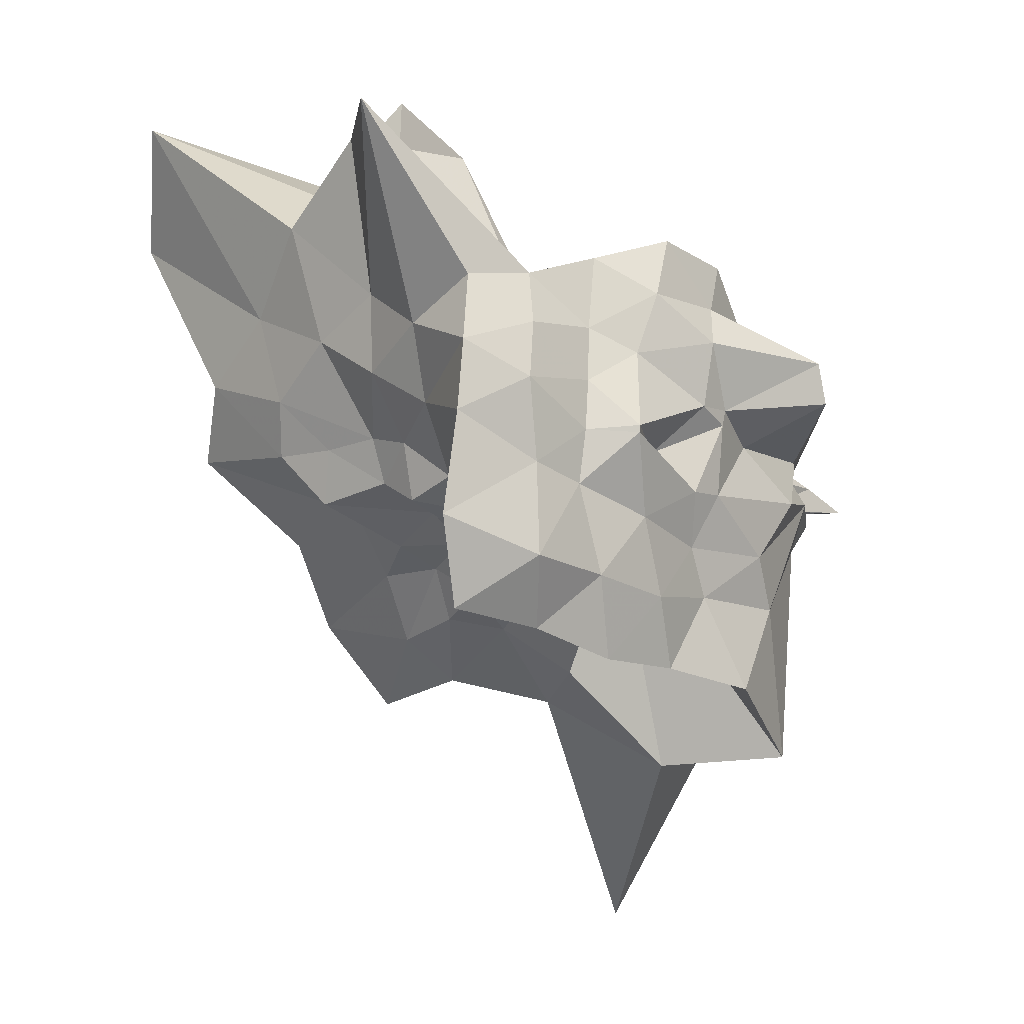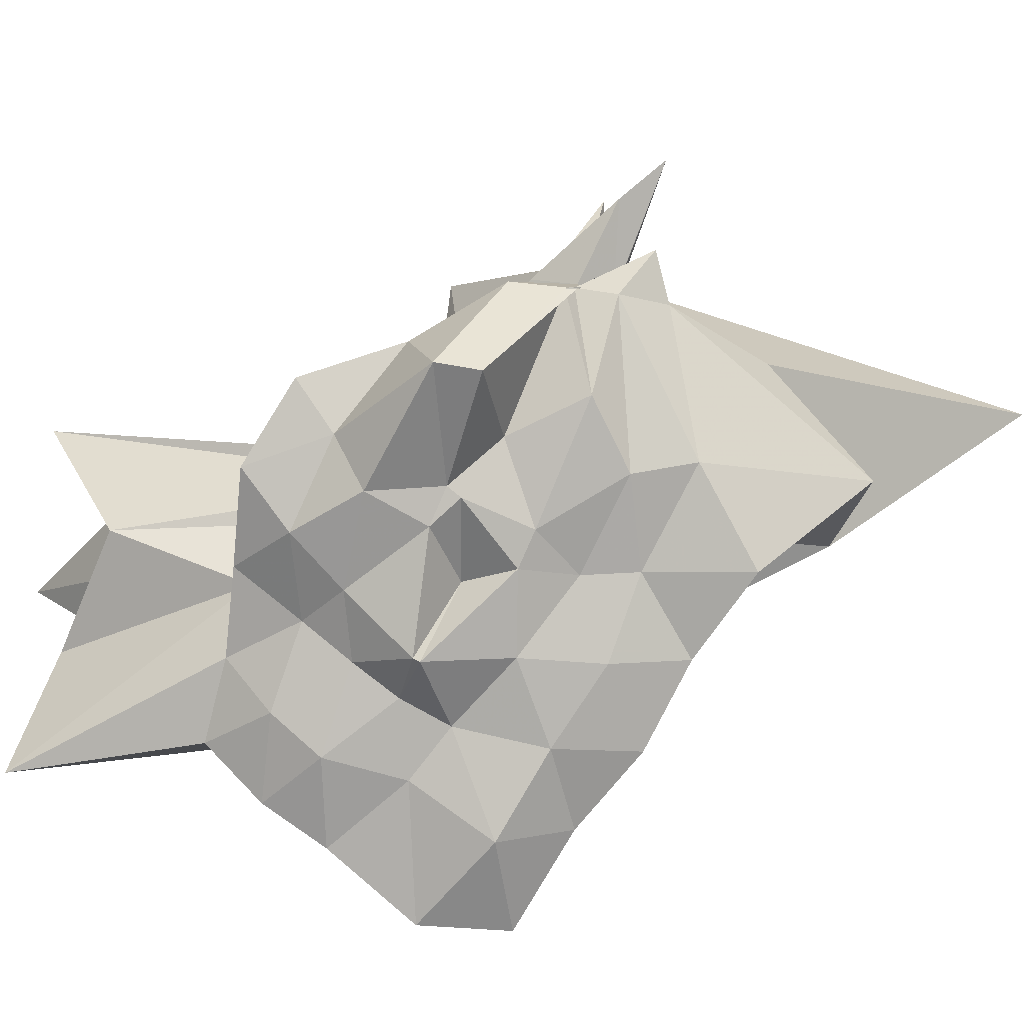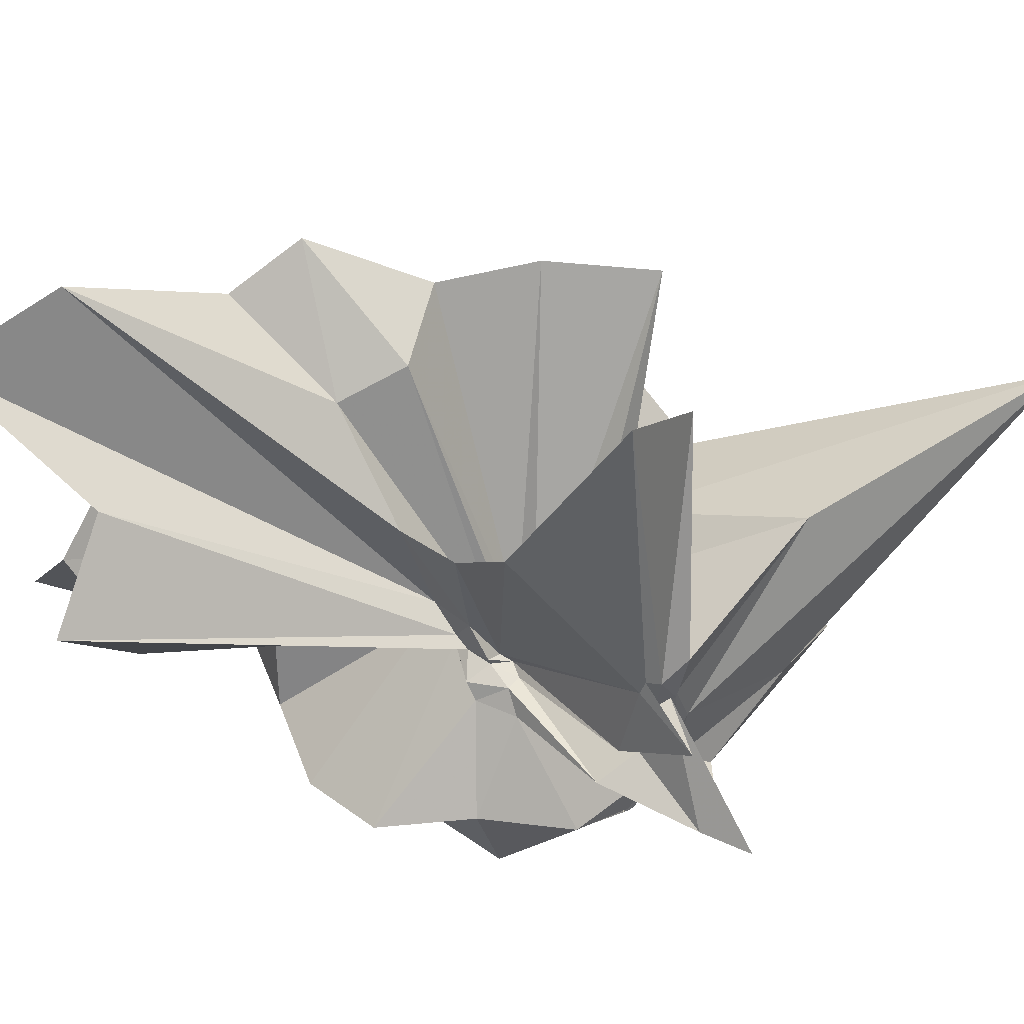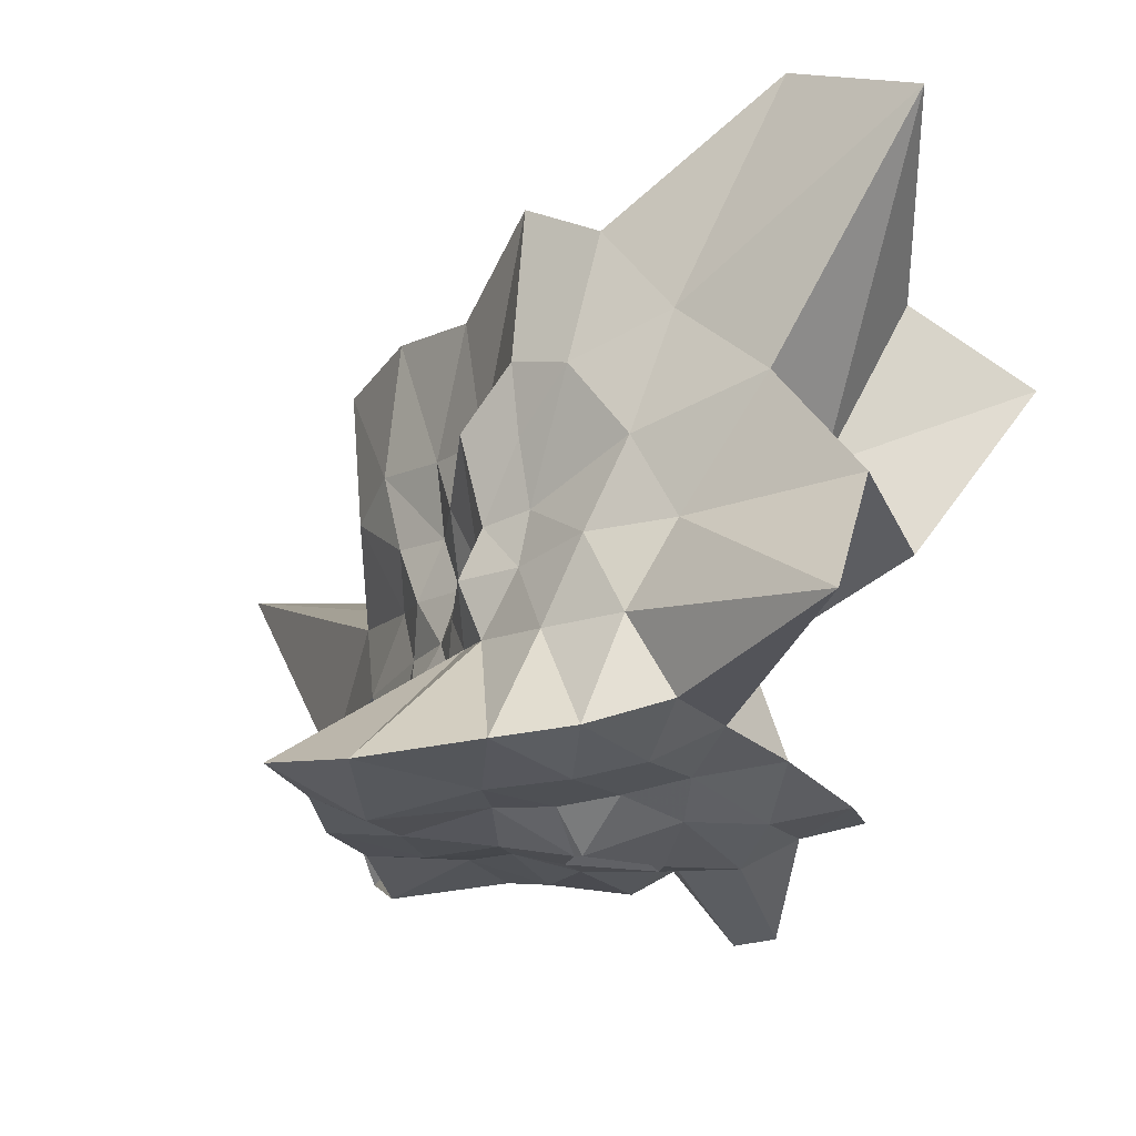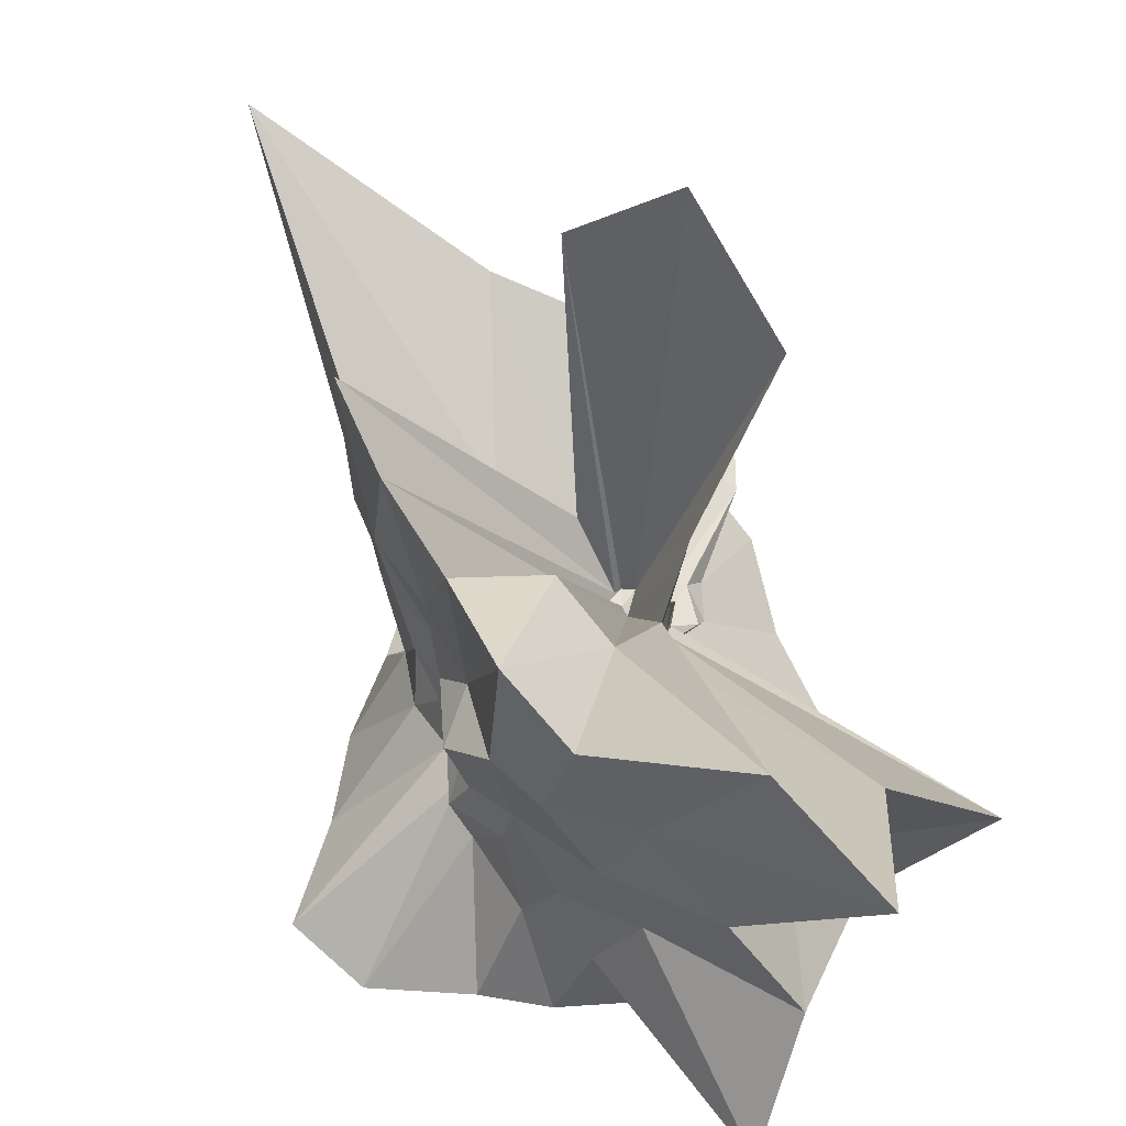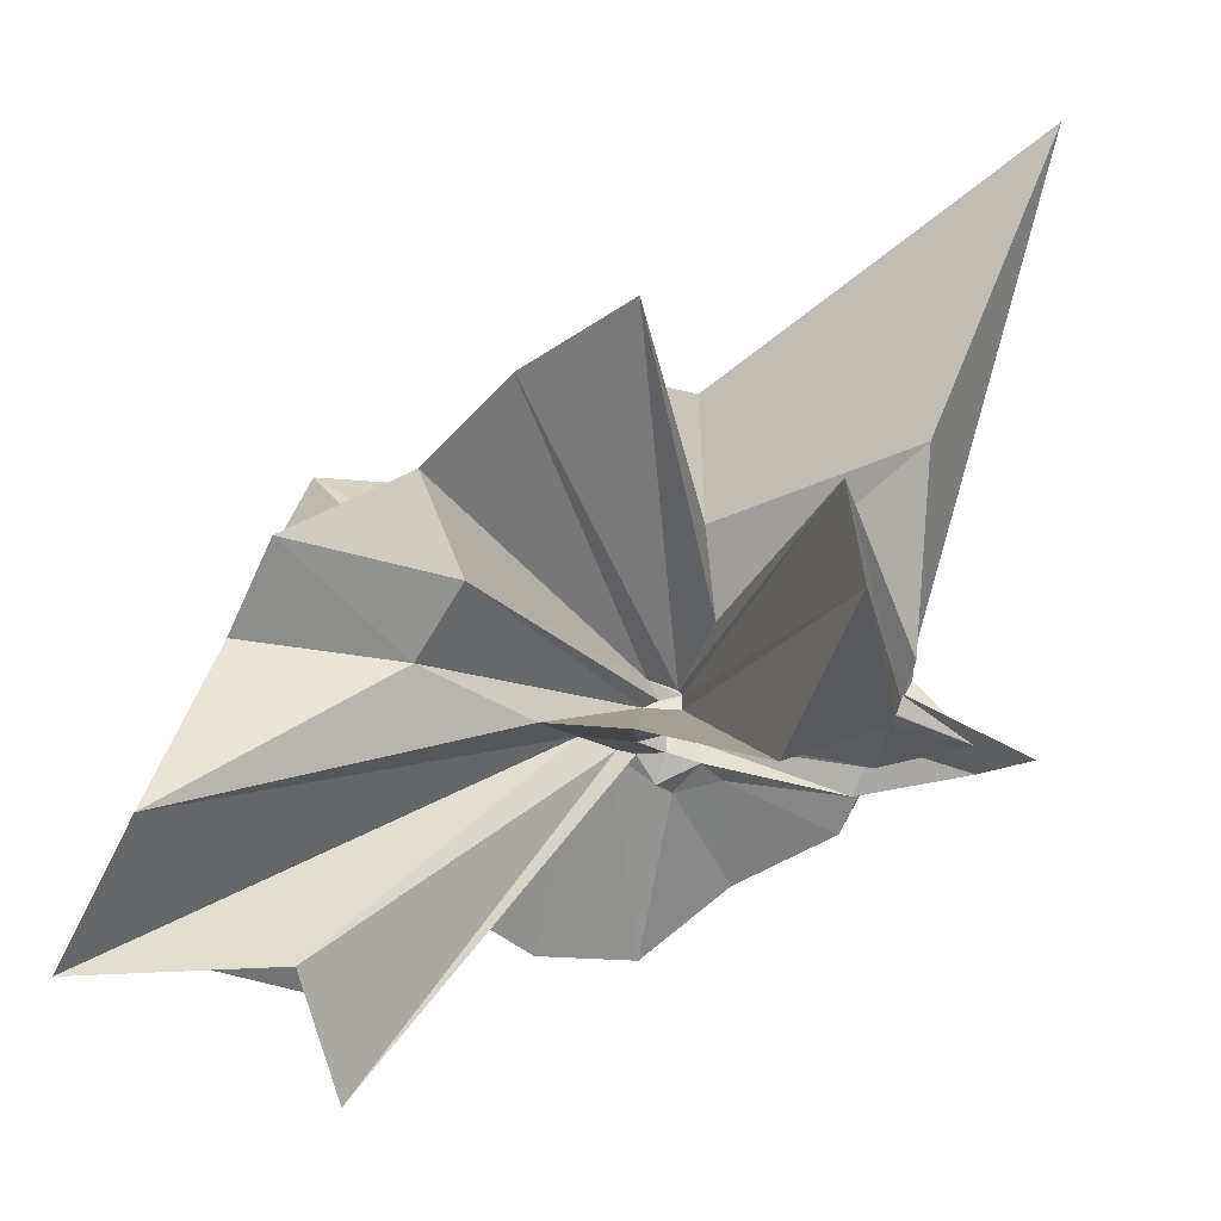
<metadata>
{"format":"obj","ext":"obj","renderer":"f3d","projection":"perspective","resolution":1024,"background":"white","views":[{"elev":-7.1,"azim":137.5,"up":"+Y"},{"elev":-78.9,"azim":-114.1,"up":"+Z"},{"elev":50.5,"azim":-129.8,"up":"+Z"},{"elev":-21.6,"azim":110.1,"up":"+Z"},{"elev":55.7,"azim":113.4,"up":"+Z"},{"elev":74.6,"azim":-168.3,"up":"+Z"}]}
</metadata>
<code>
v -0.6122 0.001141 -0.1915
v -0.2161 -0.0148 -0.7994
v 0.7766 0.03551 0.4535
v 0.9144 0.2863 0.6735
v 0.933 0.7262 0.8222
v 1.197 1.787 1.432
v 0.4454 1.515 0.9265
v -0.4899 0.2598 -0.09346
v -0.6859 0.2246 -0.1197
v -0.7238 0.1073 -0.1927
v -1.518 0.1423 -0.01731
v -1.876 0.03386 0.2445
v -1.533 -0.05357 0.1689
v -1.564 -0.1544 0.1873
v -1.561 -0.1573 0.2169
v -1.47 -1.011 0.7057
v -0.6654 -0.6266 0.2962
v -0.1725 -1.059 0.6094
v 0.06185 -0.7671 0.3646
v 0.1768 -0.5197 0.3351
v 0.3703 -0.4167 0.3836
v 0.7428 -0.2243 0.5224
v 0.73 0.06572 0.1659
v 0.9256 0.5394 0.3304
v 1.008 1.117 0.4684
v 0.4919 1.175 0.2871
v 0.2017 1.949 0.5974
v -0.5673 0.2525 -0.1359
v -0.6863 0.2136 -0.1595
v -0.8108 0.1387 -0.2054
v -1.503 0.001996 -0.1665
v -1.544 -0.1338 0.1914
v -1.561 -0.1535 -0.2828
v -1.59 -0.1268 -0.1201
v -1.579 -0.2243 0.004174
v -1.727 -2.313 0.9746
v -0.5311 -1.171 0.2682
v -0.1178 -0.8197 0.1545
v 0.1286 -0.6554 0.09309
v 0.246 -0.4202 0.07383
v 0.3998 -0.2756 0.09659
v 0.6744 -0.152 0.1437
v 0.8964 0.3426 -0.02898
v 0.9045 0.7226 -0.02526
v 1.01 1.471 0.003608
v 0.3679 1.48 -0.08021
v -0.4505 0.2456 -0.1508
v -0.6687 0.3454 -0.2082
v -0.8326 0.2231 -0.1926
v -1.463 0.218 -0.2692
v -1.944 0.01316 -0.3157
v -2.178 -0.1012 -0.3338
v -1.552 -0.1415 -0.3119
v -1.571 -0.1583 -0.3123
v -1.549 -0.8879 -0.2682
v -0.9076 -1.501 -0.1834
v -0.3097 -1.043 -0.1264
v -0.005423 -0.7233 -0.1083
v 0.1927 -0.521 -0.1256
v 0.3781 -0.3984 -0.103
v 0.6742 -0.2536 -0.0659
v 0.7268 0.01824 -0.06517
v 0.9473 0.5226 -0.3901
v 1.434 1.454 -0.5975
v 0.2657 0.7957 -0.3757
v -0.2657 0.2489 -0.1986
v -0.4571 0.2423 -0.1936
v -0.7391 0.3487 -0.2797
v -0.9328 0.256 -0.2873
v -1.539 0.0289 -0.3819
v -1.554 -0.137 -0.3332
v -1.593 -0.1169 -0.327
v -1.813 -0.2152 -0.4076
v -1.626 -0.3638 -0.4622
v -1.309 -1.458 -0.6524
v -0.5079 -0.3095 -0.2698
v -0.1331 -0.8527 -0.4158
v 0.1472 -0.6704 -0.3324
v 0.3067 -0.4393 -0.2803
v 0.4585 -0.3116 -0.2679
v 0.6535 -0.1603 -0.3154
v 0.8589 0.1594 -0.377
v 0.9081 0.7058 -0.7316
v 0.5215 0.7708 -0.7253
v 0.1286 0.8967 -0.7588
v -0.2979 1.036 -0.8358
v -0.7301 0.976 -0.7728
v -1.052 0.6029 -0.6796
v -1.447 0.3168 -0.5886
v -1.536 0.03418 -0.5549
v -1.534 0.0603 -0.5661
v -1.531 0.04239 -0.5057
v -1.589 -0.1326 -0.592
v -1.095 -0.7268 -0.7684
v -0.7833 -1.138 -0.8797
v -0.3106 -1.052 -0.8227
v 0.1366 -1.027 -0.8505
v 0.58 -0.905 -0.8368
v 1.1 -0.8447 -0.8656
v 1.225 -0.4421 -0.9309
v 1.087 0.04281 -0.8645
v 1.025 0.377 -0.8328
v 0.8409 0.02775 0.7525
v 0.9307 0.4294 1.205
v 1.007 1.213 1.705
v -0.3305 0.2598 0.005223
v -0.569 0.2421 0.04337
v -0.6704 0.1412 -0.1605
v -1.534 0.04937 0.3657
v -1.545 0.02538 0.4352
v -1.558 -0.06197 0.3589
v -1.583 -0.2025 0.4506
v -0.7813 -0.2915 0.1112
v -0.2814 -1.159 1.269
v 0.0476 -0.8523 0.7118
v 0.2287 -0.5375 0.6605
v 0.4762 -0.2381 0.6067
v 0.8203 0.07286 1.422
v 0.2733 0.3207 0.9401
v -0.1953 0.3417 0.4709
v -0.5677 0.3168 0.5776
v -1.129 0.4877 1.265
v -1.303 -0.04154 1.866
v -1.161 -0.5308 1.509
v -0.6805 -0.06243 -0.2136
v 0.1128 -0.7608 1.285
v 0.3908 -0.3503 1.192
v 0.1395 0.007862 1.083
v -0.554 0.05169 -0.1631
v -0.7138 0.02243 -0.1856
v -0.7021 -0.04154 -0.1987
v -0.5499 -0.06617 -0.1525
v 0.6275 0.5023 -0.8673
v 0.2158 0.5376 -0.8106
v -0.1404 0.7378 -0.9175
v -0.59 0.7331 -0.8533
v -1.076 0.4846 -1.129
v -1.127 0.2863 -1.129
v -1.517 0.08347 -0.5834
v -1.181 -0.1854 -0.849
v -0.9412 -0.4742 -0.8398
v -0.569 -0.6958 -0.8072
v -0.1659 -0.7217 -0.9017
v 0.2656 -0.648 -0.9364
v 0.7213 -0.5928 -1.007
v 0.6494 -0.1538 -0.9123
v 0.7038 0.2292 -0.9275
v 0.2794 0.2719 -0.8697
v -0.004399 0.4317 -0.914
v -0.4458 0.5261 -0.997
v -0.5953 0.2161 -0.9352
v -0.8639 0.07439 -0.8118
v -0.5711 -0.2012 -0.9037
v -0.4555 -0.4603 -0.8335
v -0.03673 -0.3526 -0.9269
v 0.36 -0.2265 -0.8912
v 0.3327 0.02836 -0.9067
v 0.1144 0.0554 -1.047
v -0.4127 0.2148 -0.965
v -0.5745 0.1407 -0.9359
v -0.3896 -0.2015 -0.9223
v 0.1164 0.02167 -1.044
f 3 23 4
f 4 23 24
f 4 24 5
f 5 24 25
f 5 25 6
f 6 25 26
f 6 26 7
f 7 26 27
f 7 27 8
f 8 27 28
f 8 28 9
f 9 28 29
f 9 29 10
f 10 29 30
f 10 30 11
f 11 30 31
f 11 31 12
f 12 31 32
f 12 32 13
f 13 32 33
f 13 33 14
f 14 33 34
f 14 34 15
f 15 34 35
f 15 35 16
f 16 35 36
f 16 36 17
f 17 36 37
f 17 37 18
f 18 37 38
f 18 38 19
f 19 38 39
f 19 39 20
f 20 39 40
f 20 40 21
f 21 40 41
f 21 41 22
f 22 41 42
f 22 42 3
f 3 42 23
f 23 43 24
f 24 43 44
f 24 44 25
f 25 44 45
f 25 45 26
f 26 45 46
f 26 46 27
f 27 46 47
f 27 47 28
f 28 47 48
f 28 48 29
f 29 48 49
f 29 49 30
f 30 49 50
f 30 50 31
f 31 50 51
f 31 51 32
f 32 51 52
f 32 52 33
f 33 52 53
f 33 53 34
f 34 53 54
f 34 54 35
f 35 54 55
f 35 55 36
f 36 55 56
f 36 56 37
f 37 56 57
f 37 57 38
f 38 57 58
f 38 58 39
f 39 58 59
f 39 59 40
f 40 59 60
f 40 60 41
f 41 60 61
f 41 61 42
f 42 61 62
f 42 62 23
f 23 62 43
f 43 63 44
f 44 63 64
f 44 64 45
f 45 64 65
f 45 65 46
f 46 65 66
f 46 66 47
f 47 66 67
f 47 67 48
f 48 67 68
f 48 68 49
f 49 68 69
f 49 69 50
f 50 69 70
f 50 70 51
f 51 70 71
f 51 71 52
f 52 71 72
f 52 72 53
f 53 72 73
f 53 73 54
f 54 73 74
f 54 74 55
f 55 74 75
f 55 75 56
f 56 75 76
f 56 76 57
f 57 76 77
f 57 77 58
f 58 77 78
f 58 78 59
f 59 78 79
f 59 79 60
f 60 79 80
f 60 80 61
f 61 80 81
f 61 81 62
f 62 81 82
f 62 82 43
f 43 82 63
f 63 83 64
f 64 83 84
f 64 84 65
f 65 84 85
f 65 85 66
f 66 85 86
f 66 86 67
f 67 86 87
f 67 87 68
f 68 87 88
f 68 88 69
f 69 88 89
f 69 89 70
f 70 89 90
f 70 90 71
f 71 90 91
f 71 91 72
f 72 91 92
f 72 92 73
f 73 92 93
f 73 93 74
f 74 93 94
f 74 94 75
f 75 94 95
f 75 95 76
f 76 95 96
f 76 96 77
f 77 96 97
f 77 97 78
f 78 97 98
f 78 98 79
f 79 98 99
f 79 99 80
f 80 99 100
f 80 100 81
f 81 100 101
f 81 101 82
f 82 101 102
f 82 102 63
f 63 102 83
f 103 104 118
f 104 119 118
f 104 105 119
f 105 120 119
f 105 106 120
f 106 107 120
f 107 121 120
f 107 108 121
f 108 122 121
f 108 109 122
f 109 110 122
f 110 123 122
f 110 111 123
f 111 124 123
f 111 112 124
f 112 113 124
f 113 125 124
f 113 114 125
f 114 126 125
f 114 115 126
f 115 116 126
f 116 127 126
f 116 117 127
f 117 118 127
f 117 103 118
f 118 119 128
f 119 129 128
f 119 120 129
f 120 121 129
f 121 130 129
f 121 122 130
f 122 123 130
f 123 131 130
f 123 124 131
f 124 125 131
f 125 132 131
f 125 126 132
f 126 127 132
f 127 128 132
f 127 118 128
f 133 148 134
f 134 148 149
f 134 149 135
f 135 149 150
f 135 150 136
f 136 150 137
f 137 150 151
f 137 151 138
f 138 151 152
f 138 152 139
f 139 152 140
f 140 152 153
f 140 153 141
f 141 153 154
f 141 154 142
f 142 154 143
f 143 154 155
f 143 155 144
f 144 155 156
f 144 156 145
f 145 156 146
f 146 156 157
f 146 157 147
f 147 157 148
f 147 148 133
f 148 158 149
f 149 158 159
f 149 159 150
f 150 159 151
f 151 159 160
f 151 160 152
f 152 160 153
f 153 160 161
f 153 161 154
f 154 161 155
f 155 161 162
f 155 162 156
f 156 162 157
f 157 162 158
f 157 158 148
f 3 4 103
f 103 4 104
f 4 5 104
f 104 5 105
f 5 6 105
f 105 6 106
f 6 7 106
f 7 8 106
f 106 8 107
f 8 9 107
f 107 9 108
f 9 10 108
f 108 10 109
f 10 11 109
f 11 12 109
f 109 12 110
f 12 13 110
f 110 13 111
f 13 14 111
f 111 14 112
f 14 15 112
f 15 16 112
f 112 16 113
f 16 17 113
f 113 17 114
f 17 18 114
f 114 18 115
f 18 19 115
f 19 20 115
f 115 20 116
f 20 21 116
f 116 21 117
f 21 22 117
f 117 22 103
f 22 3 103
f 83 133 84
f 84 133 134
f 84 134 85
f 85 134 135
f 85 135 86
f 86 135 136
f 86 136 87
f 87 136 88
f 88 136 137
f 88 137 89
f 89 137 138
f 89 138 90
f 90 138 139
f 90 139 91
f 91 139 92
f 92 139 140
f 92 140 93
f 93 140 141
f 93 141 94
f 94 141 142
f 94 142 95
f 95 142 96
f 96 142 143
f 96 143 97
f 97 143 144
f 97 144 98
f 98 144 145
f 98 145 99
f 99 145 100
f 100 145 146
f 100 146 101
f 101 146 147
f 101 147 102
f 102 147 133
f 102 133 83
f 128 129 1
f 129 130 1
f 130 131 1
f 131 132 1
f 132 128 1
f 159 158 2
f 160 159 2
f 161 160 2
f 162 161 2
f 158 162 2

</code>
